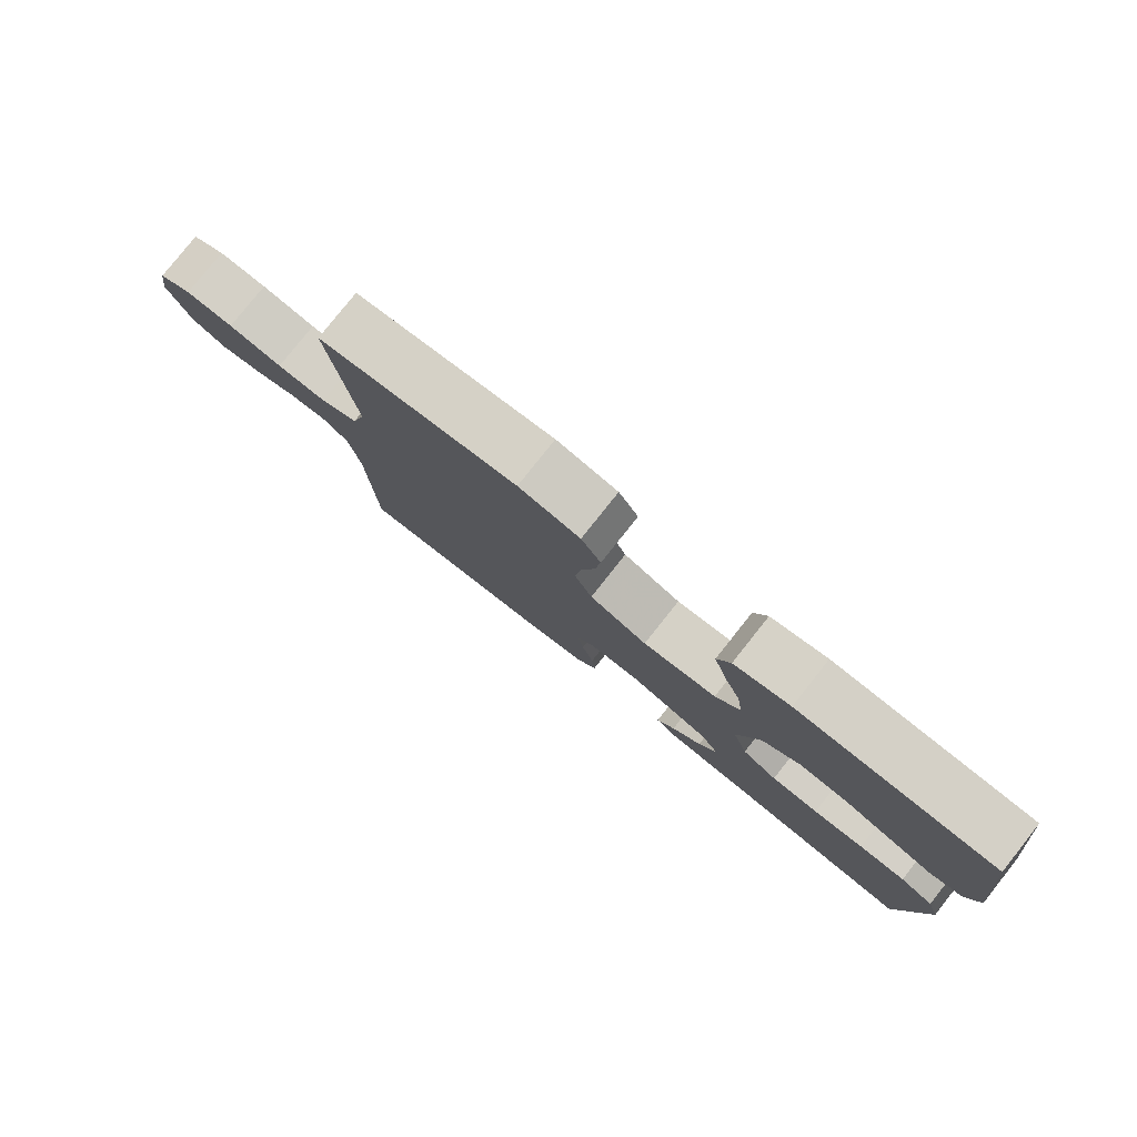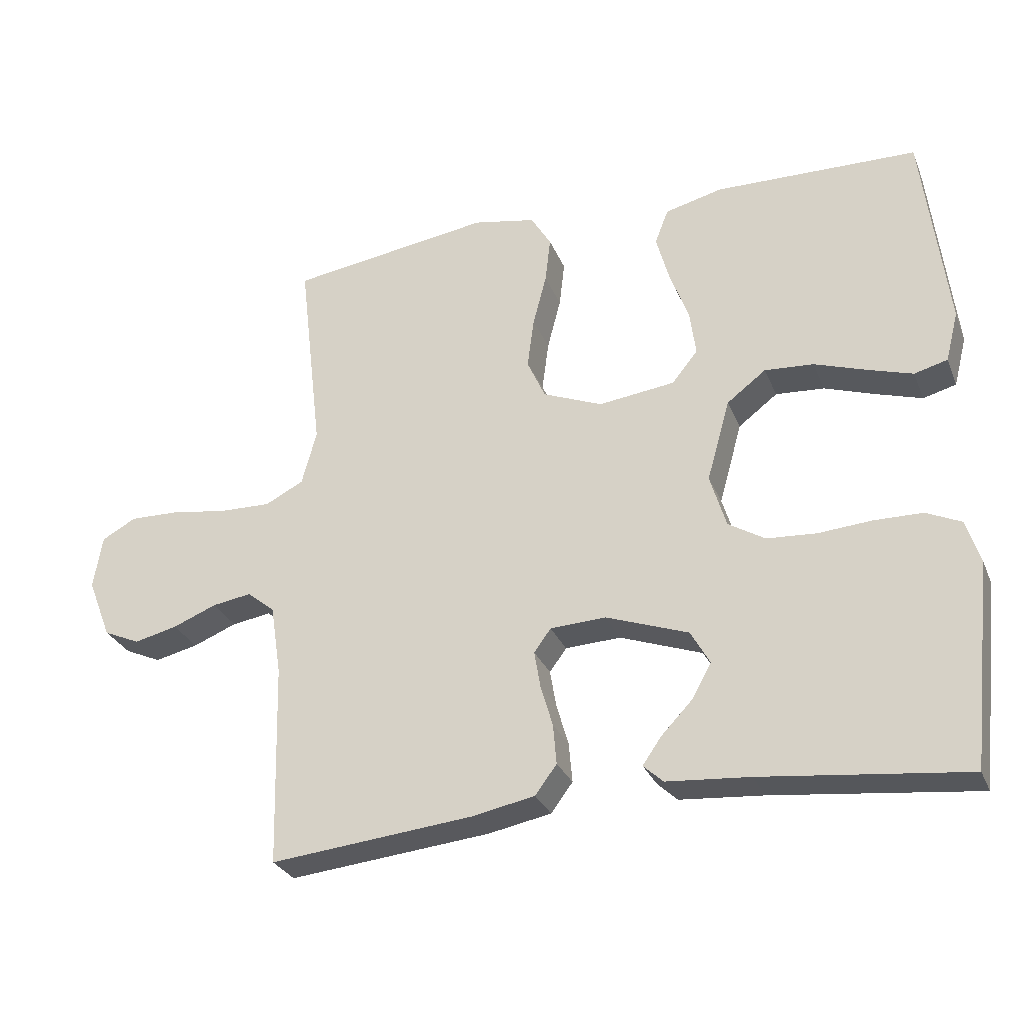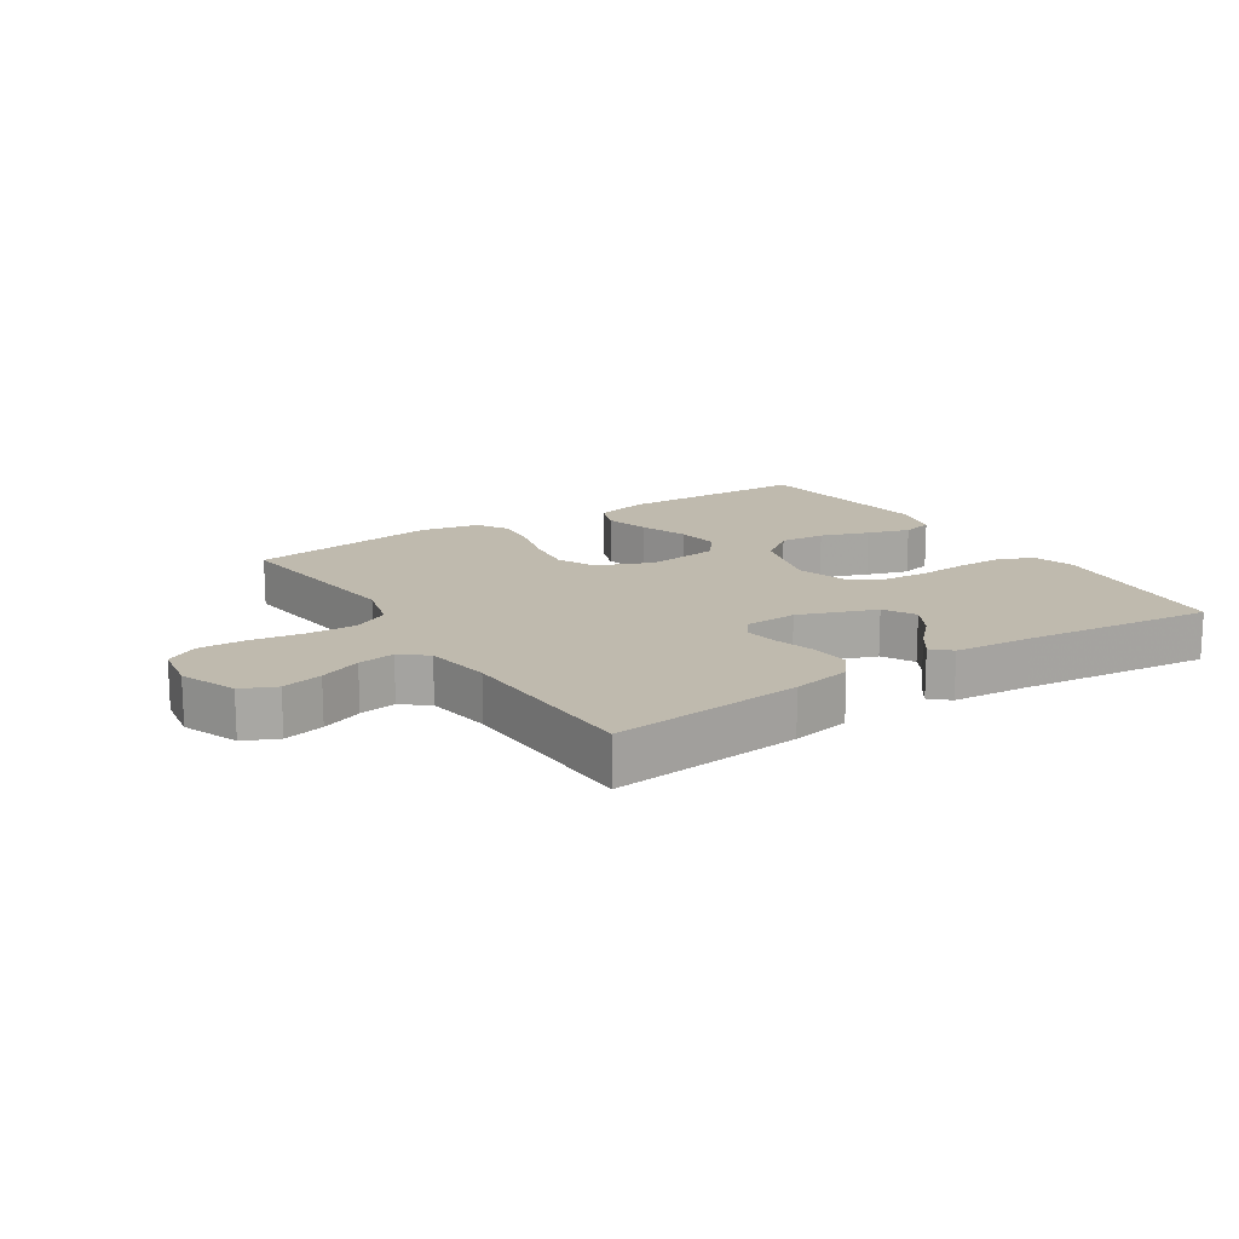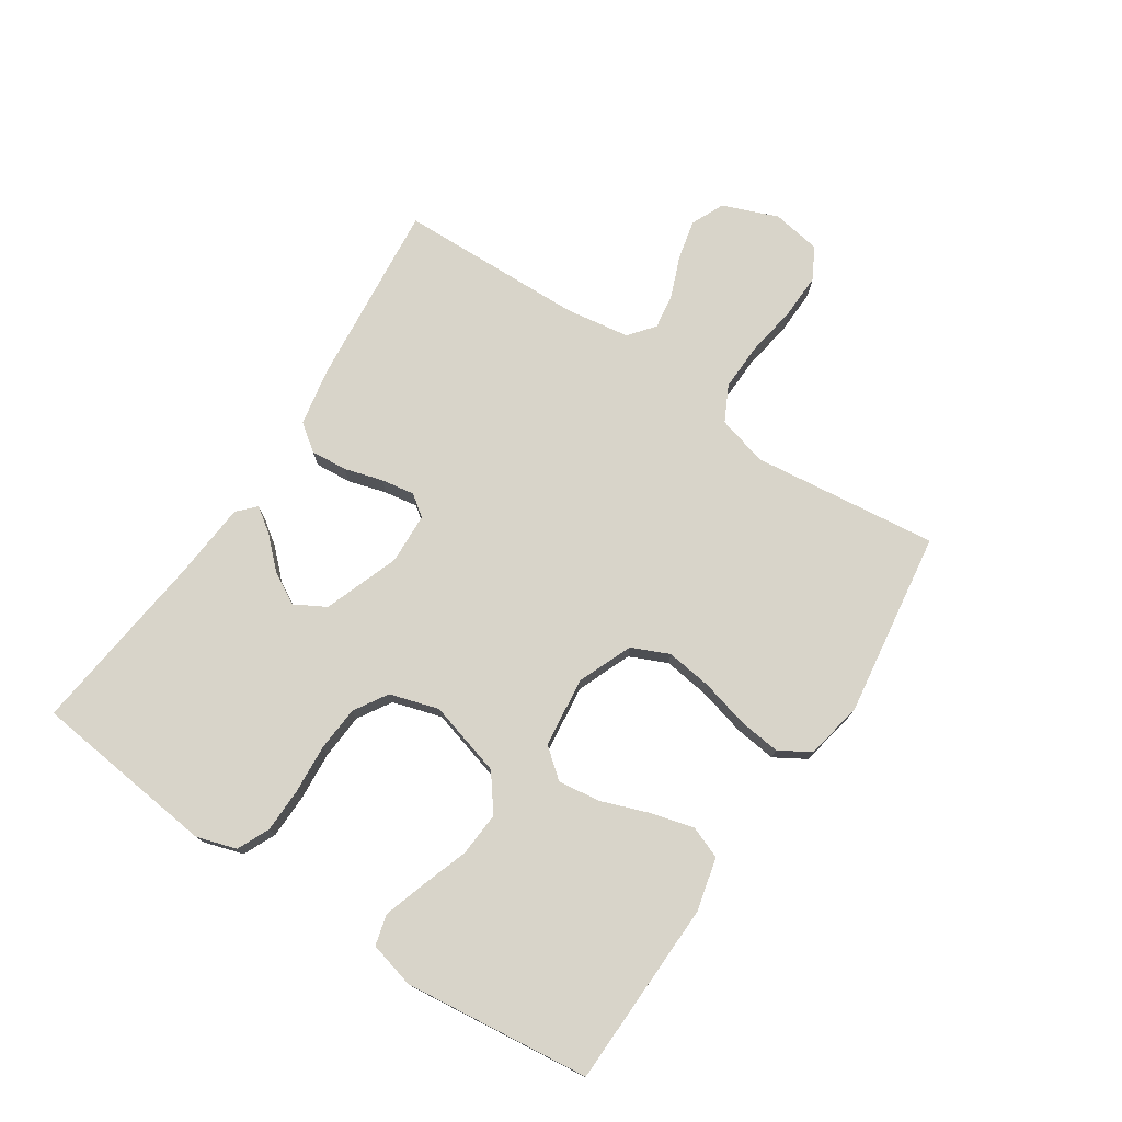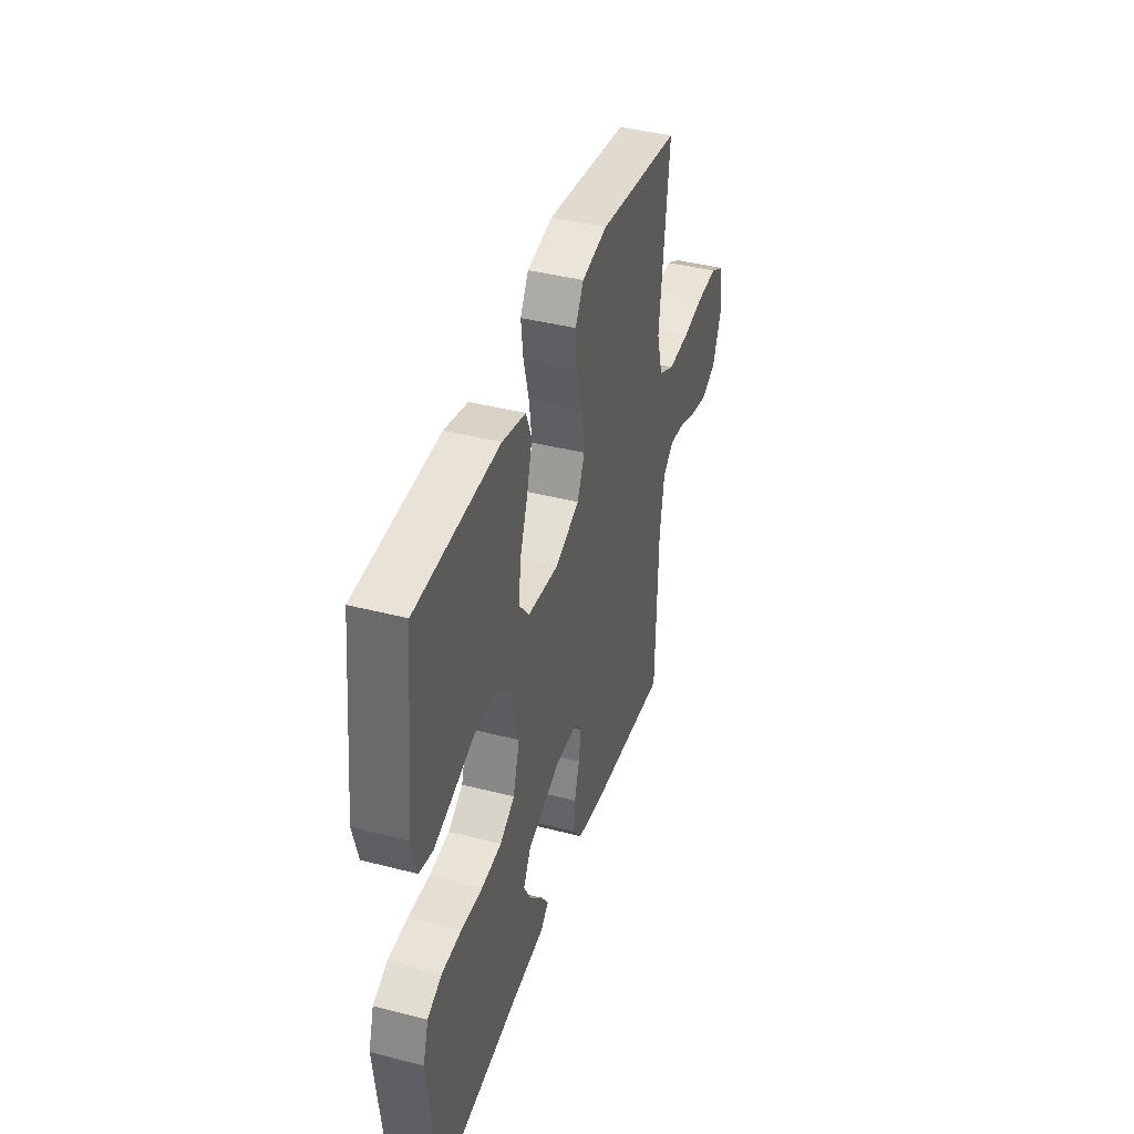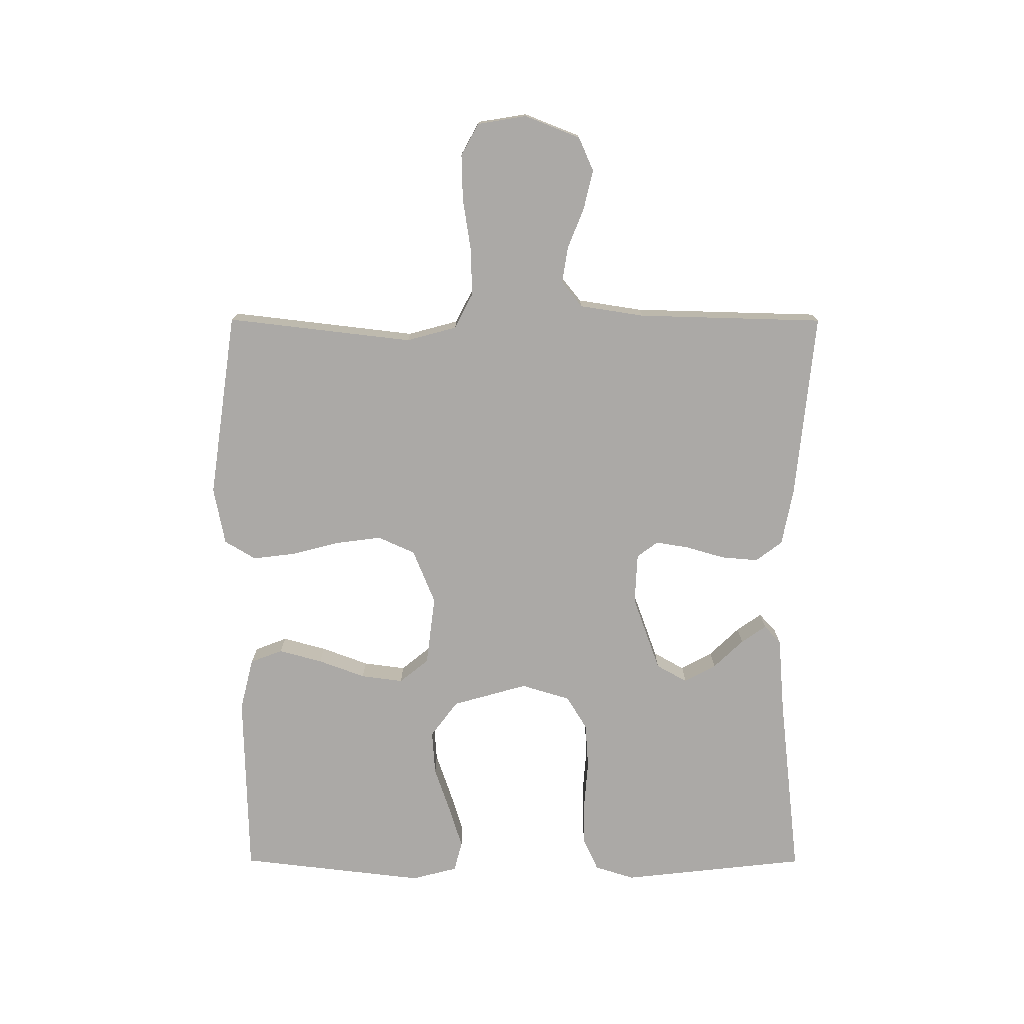
<metadata>
{"format":"obj","ext":"obj","renderer":"f3d","projection":"perspective","resolution":1024,"background":"white","views":[{"elev":79.8,"azim":-141.5,"up":"+Z"},{"elev":-29.0,"azim":-160.4,"up":"+Z"},{"elev":15.8,"azim":147.2,"up":"+Y"},{"elev":75.5,"azim":-56.4,"up":"+Y"},{"elev":40.9,"azim":-72.5,"up":"+Z"},{"elev":-75.6,"azim":89.9,"up":"+Y"}]}
</metadata>
<code>
v 0.5 0.07 0.5
v 0.465 0.07 0.2
v 0.487 0.07 0.119
v 0.544 0.07 0.09
v 0.62 0.07 0.092
v 0.703 0.07 0.105
v 0.777 0.07 0.107
v 0.828 0.07 0.079
v 0.841 0.07 0
v 0.806 0.07 -0.089
v 0.752 0.07 -0.113
v 0.688 0.07 -0.098
v 0.623 0.07 -0.072
v 0.565 0.07 -0.063
v 0.524 0.07 -0.096
v 0.508 0.07 -0.2
v 0.5 0.07 -0.5
v 0.2 0.07 -0.47
v 0.107 0.07 -0.452
v 0.075 0.07 -0.409
v 0.08 0.07 -0.35
v 0.098 0.07 -0.288
v 0.107 0.07 -0.234
v 0.082 0.07 -0.2
v 0 0.07 -0.196
v -0.122 0.07 -0.24
v -0.15 0.07 -0.29
v -0.122 0.07 -0.341
v -0.076 0.07 -0.389
v -0.048 0.07 -0.429
v -0.077 0.07 -0.456
v -0.2 0.07 -0.466
v -0.5 0.07 -0.5
v -0.533 0.07 -0.2
v -0.513 0.07 -0.136
v -0.461 0.07 -0.112
v -0.389 0.07 -0.111
v -0.311 0.07 -0.117
v -0.238 0.07 -0.112
v -0.184 0.07 -0.079
v -0.16 0.07 0
v -0.194 0.07 0.121
v -0.252 0.07 0.165
v -0.324 0.07 0.16
v -0.4 0.07 0.134
v -0.467 0.07 0.113
v -0.516 0.07 0.126
v -0.535 0.07 0.2
v -0.5 0.07 0.5
v -0.2 0.07 0.507
v -0.115 0.07 0.486
v -0.095 0.07 0.434
v -0.114 0.07 0.364
v -0.142 0.07 0.288
v -0.151 0.07 0.22
v -0.113 0.07 0.173
v 0 0.07 0.159
v 0.088 0.07 0.195
v 0.115 0.07 0.255
v 0.105 0.07 0.33
v 0.085 0.07 0.407
v 0.077 0.07 0.475
v 0.107 0.07 0.525
v 0.2 0.07 0.543
v 0.5 0 0.5
v 0.465 0 0.2
v 0.487 0 0.119
v 0.544 0 0.09
v 0.62 0 0.092
v 0.703 0 0.105
v 0.777 0 0.107
v 0.828 0 0.079
v 0.841 0 0
v 0.806 0 -0.089
v 0.752 0 -0.113
v 0.688 0 -0.098
v 0.623 0 -0.072
v 0.565 0 -0.063
v 0.524 0 -0.096
v 0.508 0 -0.2
v 0.5 0 -0.5
v 0.2 0 -0.47
v 0.107 0 -0.452
v 0.075 0 -0.409
v 0.08 0 -0.35
v 0.098 0 -0.288
v 0.107 0 -0.234
v 0.082 0 -0.2
v 0 0 -0.196
v -0.122 0 -0.24
v -0.15 0 -0.29
v -0.122 0 -0.341
v -0.076 0 -0.389
v -0.048 0 -0.429
v -0.077 0 -0.456
v -0.2 0 -0.466
v -0.5 0 -0.5
v -0.533 0 -0.2
v -0.513 0 -0.136
v -0.461 0 -0.112
v -0.389 0 -0.111
v -0.311 0 -0.117
v -0.238 0 -0.112
v -0.184 0 -0.079
v -0.16 0 0
v -0.194 0 0.121
v -0.252 0 0.165
v -0.324 0 0.16
v -0.4 0 0.134
v -0.467 0 0.113
v -0.516 0 0.126
v -0.535 0 0.2
v -0.5 0 0.5
v -0.2 0 0.507
v -0.115 0 0.486
v -0.095 0 0.434
v -0.114 0 0.364
v -0.142 0 0.288
v -0.151 0 0.22
v -0.113 0 0.173
v 0 0 0.159
v 0.088 0 0.195
v 0.115 0 0.255
v 0.105 0 0.33
v 0.085 0 0.407
v 0.077 0 0.475
v 0.107 0 0.525
v 0.2 0 0.543
f 63 64 1 2
f 60 61 62 63
f 59 60 63 2
f 58 59 2 3
f 57 58 3 4
f 56 57 4
f 51 52 53 54
f 49 50 51 54
f 49 54 55
f 48 49 55 56
f 44 45 46 47
f 44 47 48
f 43 44 48
f 35 36 37 38
f 35 38 39
f 32 33 34 35
f 32 35 39
f 28 29 30 31
f 27 28 31 32
f 19 20 21 22
f 19 22 23
f 16 17 18 19
f 15 16 19 23
f 14 15 23 24
f 10 11 12 13
f 10 13 14
f 9 10 14
f 8 9 14
f 5 6 7 8
f 4 5 8 14
f 43 48 56 4
f 27 32 39 40
f 26 27 40 41
f 25 26 41
f 24 25 41 42
f 42 43 4 14
f 14 24 42
f 66 65 128 127
f 127 126 125 124
f 66 127 124 123
f 67 66 123 122
f 68 67 122 121
f 68 121 120
f 118 117 116 115
f 118 115 114 113
f 119 118 113
f 120 119 113 112
f 111 110 109 108
f 112 111 108
f 112 108 107
f 102 101 100 99
f 103 102 99
f 99 98 97 96
f 103 99 96
f 95 94 93 92
f 96 95 92 91
f 86 85 84 83
f 87 86 83
f 83 82 81 80
f 87 83 80 79
f 88 87 79 78
f 77 76 75 74
f 78 77 74
f 78 74 73
f 78 73 72
f 72 71 70 69
f 78 72 69 68
f 68 120 112 107
f 104 103 96 91
f 105 104 91 90
f 105 90 89
f 106 105 89 88
f 78 68 107 106
f 106 88 78
f 1 65 66 2
f 2 66 67 3
f 3 67 68 4
f 4 68 69 5
f 5 69 70 6
f 6 70 71 7
f 7 71 72 8
f 8 72 73 9
f 9 73 74 10
f 10 74 75 11
f 11 75 76 12
f 12 76 77 13
f 13 77 78 14
f 14 78 79 15
f 15 79 80 16
f 16 80 81 17
f 17 81 82 18
f 18 82 83 19
f 19 83 84 20
f 20 84 85 21
f 21 85 86 22
f 22 86 87 23
f 23 87 88 24
f 24 88 89 25
f 25 89 90 26
f 26 90 91 27
f 27 91 92 28
f 28 92 93 29
f 29 93 94 30
f 30 94 95 31
f 31 95 96 32
f 32 96 97 33
f 33 97 98 34
f 34 98 99 35
f 35 99 100 36
f 36 100 101 37
f 37 101 102 38
f 38 102 103 39
f 39 103 104 40
f 40 104 105 41
f 41 105 106 42
f 42 106 107 43
f 43 107 108 44
f 44 108 109 45
f 45 109 110 46
f 46 110 111 47
f 47 111 112 48
f 48 112 113 49
f 49 113 114 50
f 50 114 115 51
f 51 115 116 52
f 52 116 117 53
f 53 117 118 54
f 54 118 119 55
f 55 119 120 56
f 56 120 121 57
f 57 121 122 58
f 58 122 123 59
f 59 123 124 60
f 60 124 125 61
f 61 125 126 62
f 62 126 127 63
f 63 127 128 64
f 64 128 65 1

</code>
